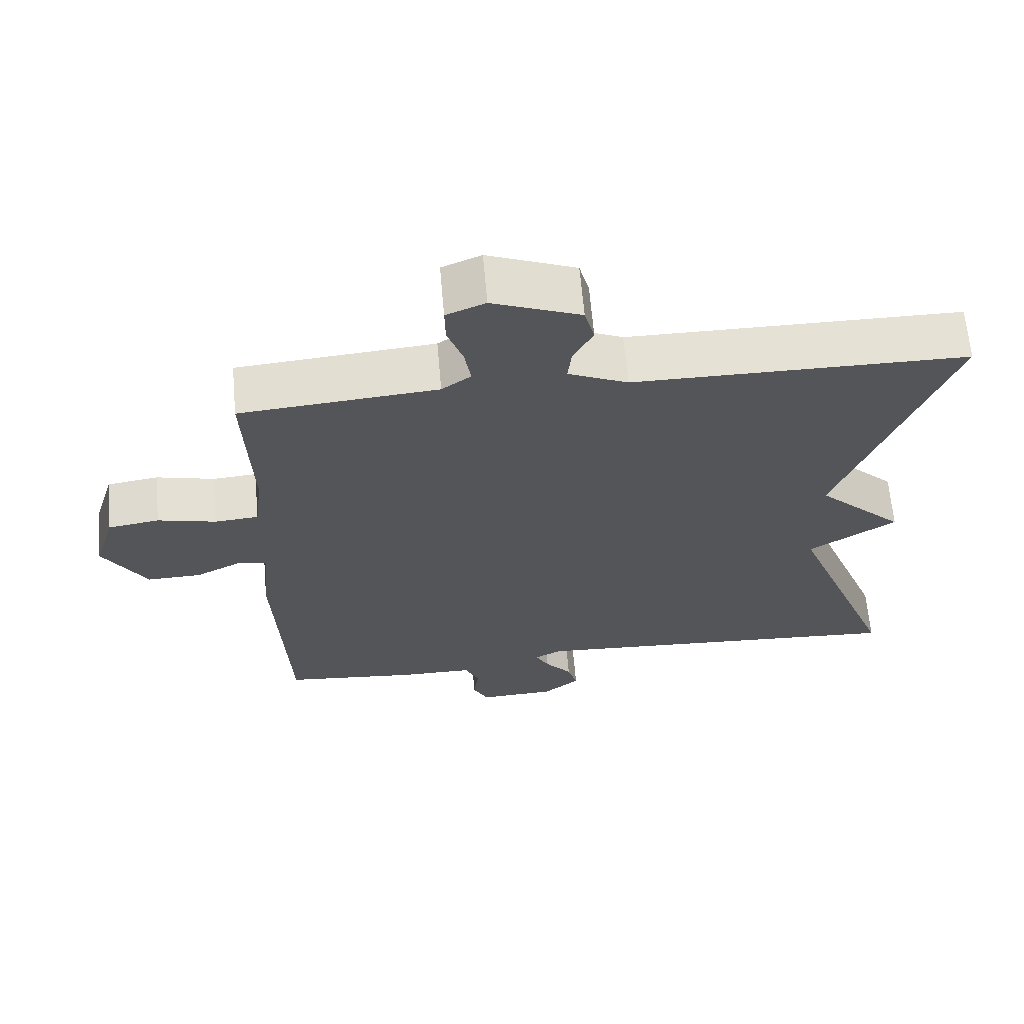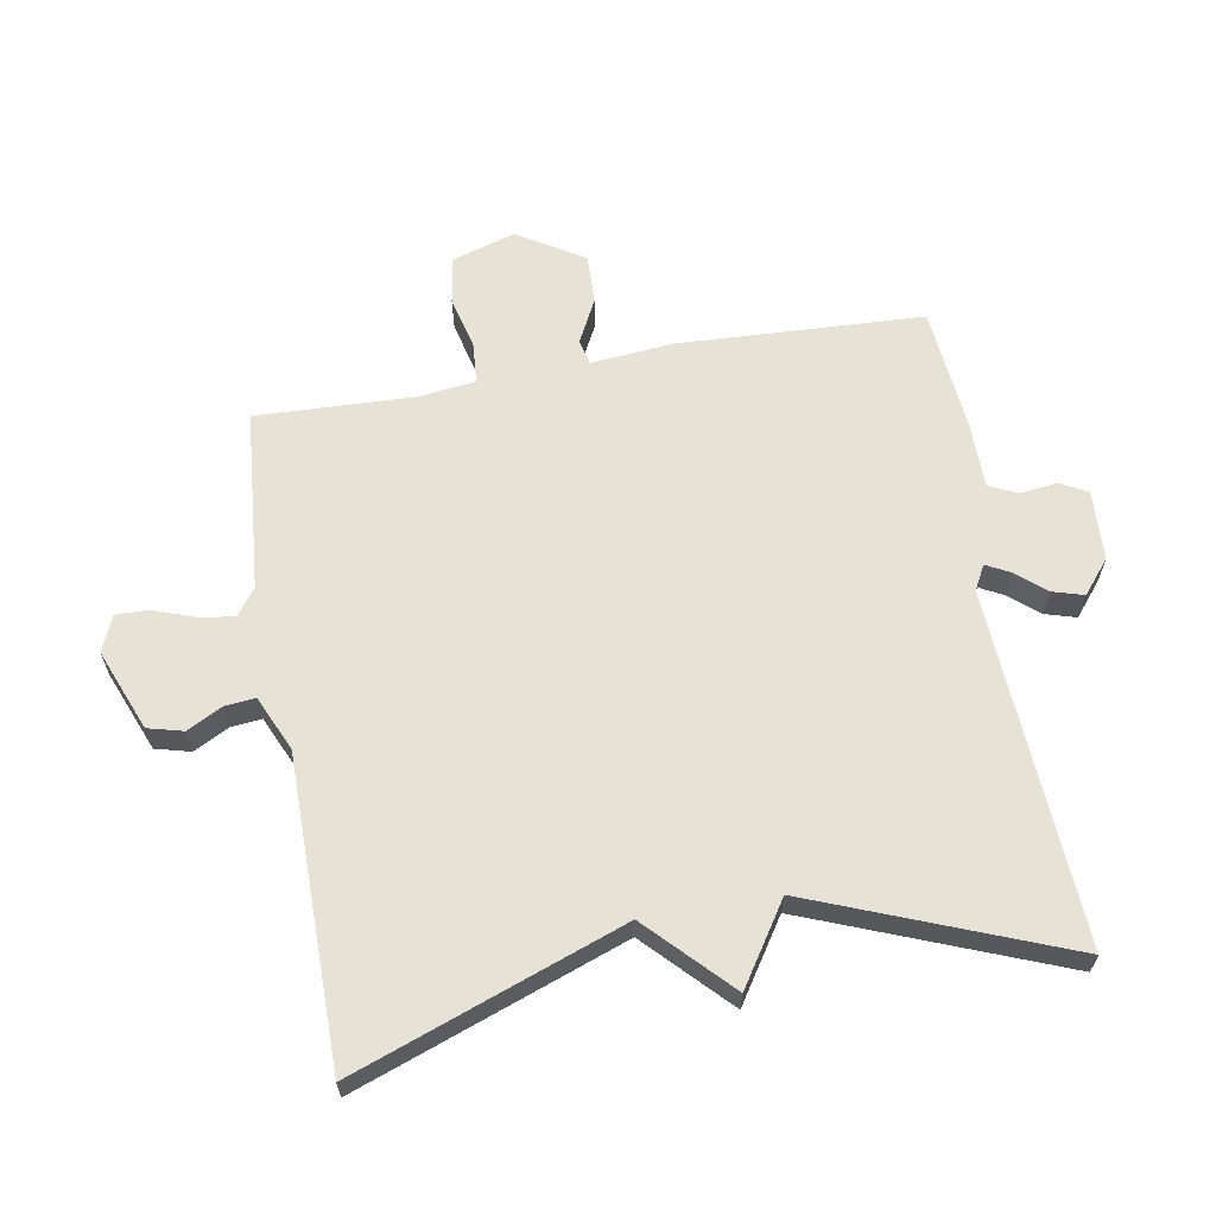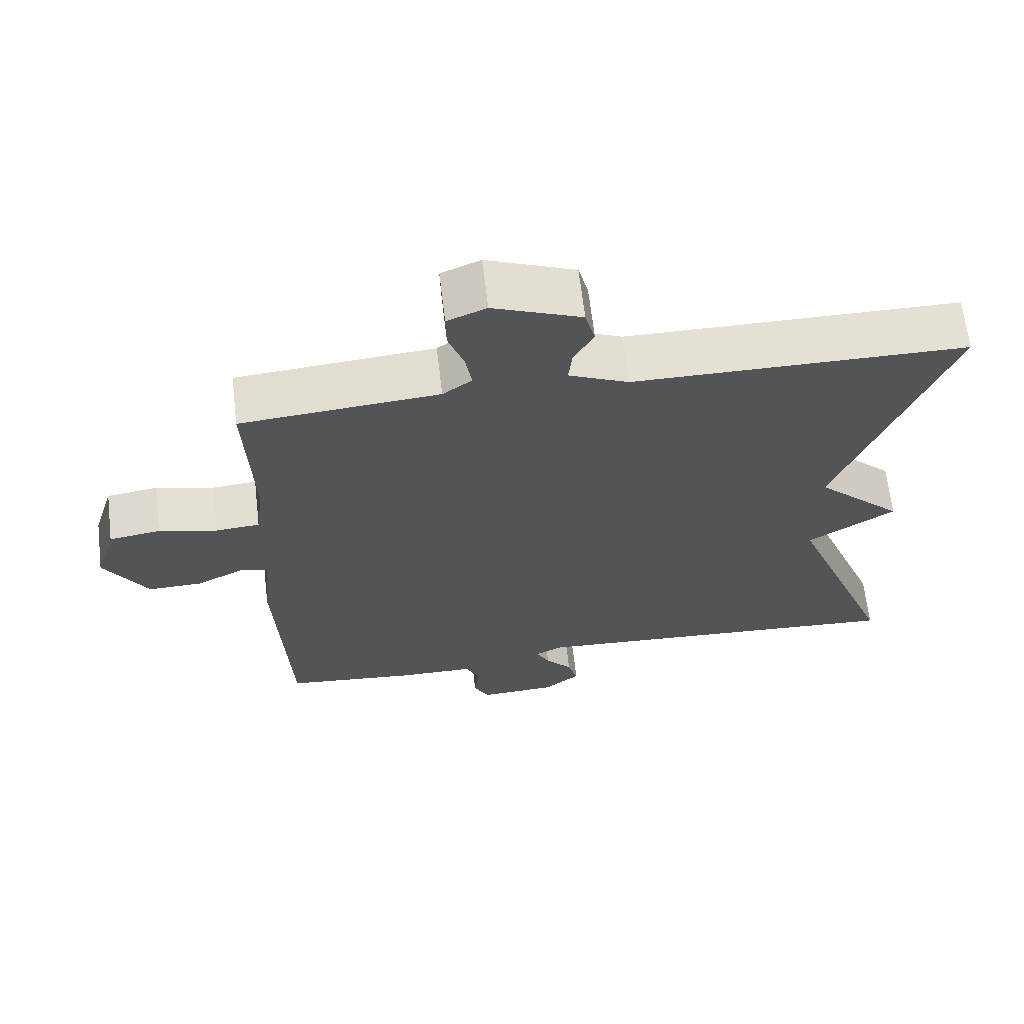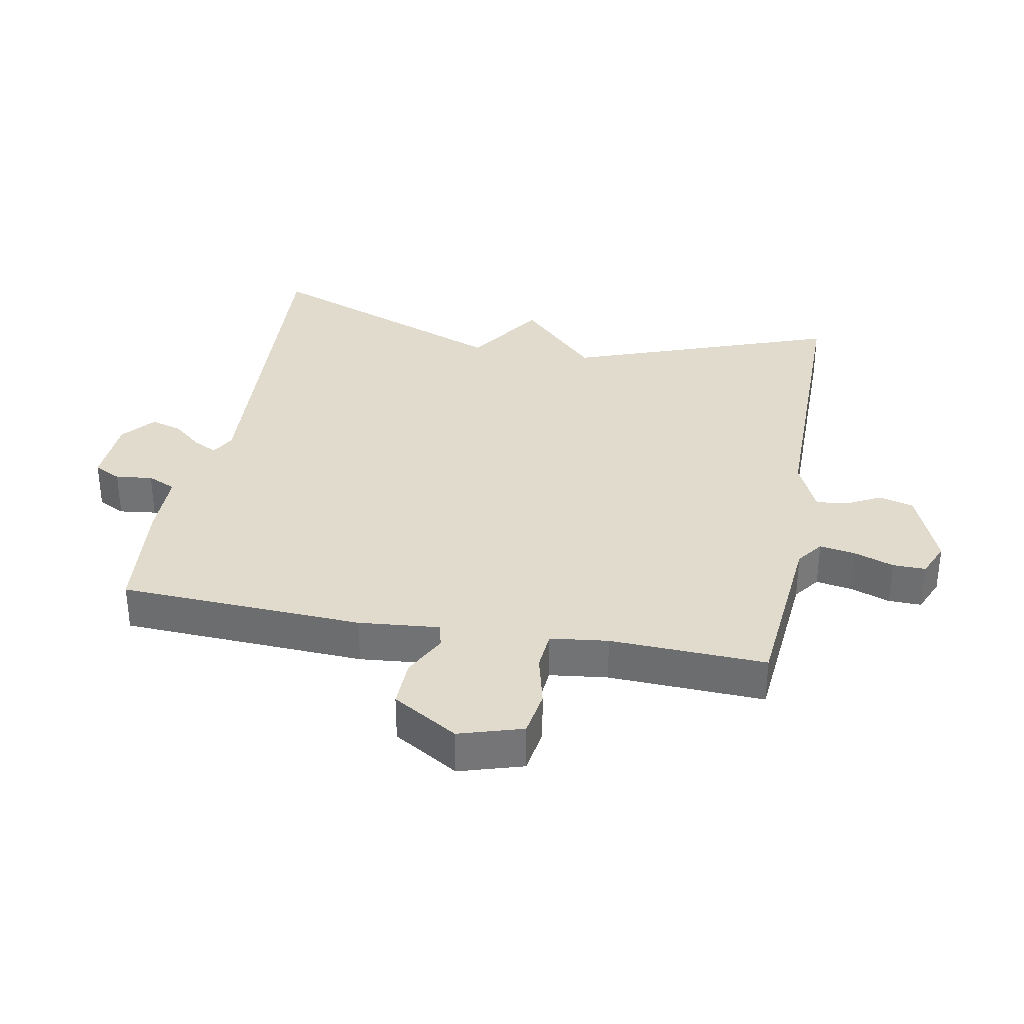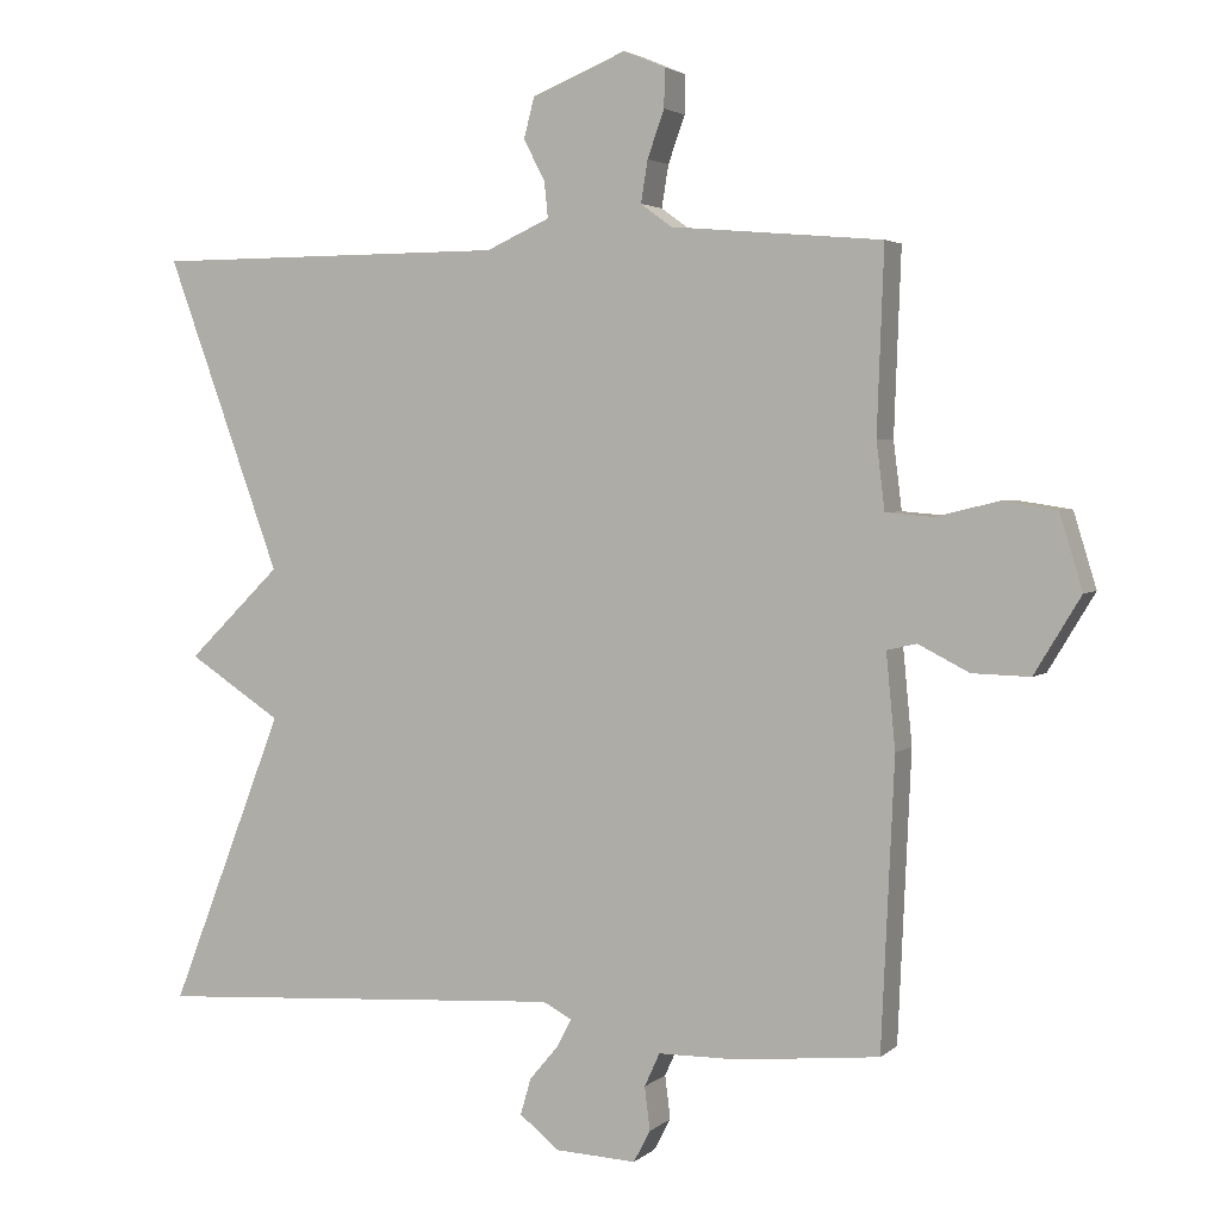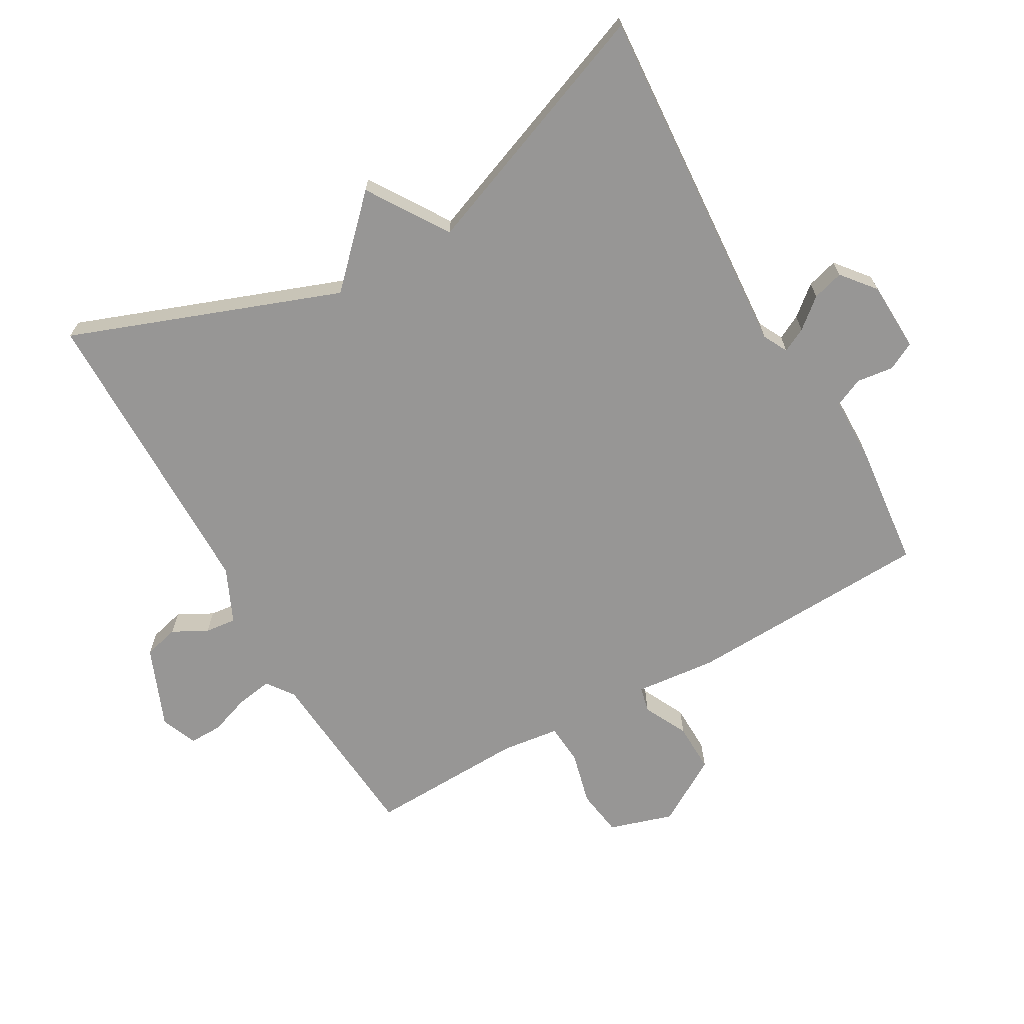
<metadata>
{"format":"obj","ext":"obj","renderer":"f3d","projection":"perspective","resolution":1024,"background":"white","views":[{"elev":65.1,"azim":-5.0,"up":"+Z"},{"elev":63.4,"azim":80.2,"up":"+Y"},{"elev":65.6,"azim":-6.7,"up":"+Z"},{"elev":33.8,"azim":-79.3,"up":"+Y"},{"elev":3.2,"azim":-157.0,"up":"+Z"},{"elev":-67.9,"azim":119.4,"up":"+Y"}]}
</metadata>
<code>
v -0.5 0.07 0.5
v -0.222 0.07 0.524
v -0.181 0.07 0.554
v -0.19 0.07 0.609
v -0.212 0.07 0.671
v -0.213 0.07 0.722
v -0.158 0.07 0.745
v -0.034 0.07 0.695
v -0.02 0.07 0.641
v -0.048 0.07 0.588
v -0.053 0.07 0.54
v 0.031 0.07 0.502
v 0.5 0.07 0.5
v 0.349 0.07 0.087
v 0.472 0.07 -0.033
v 0.349 0.07 -0.113
v 0.5 0.07 -0.5
v -0.046 0.07 -0.466
v -0.084 0.07 -0.486
v -0.065 0.07 -0.523
v -0.027 0.07 -0.568
v -0.013 0.07 -0.616
v -0.064 0.07 -0.658
v -0.172 0.07 -0.663
v -0.194 0.07 -0.621
v -0.187 0.07 -0.564
v -0.207 0.07 -0.52
v -0.312 0.07 -0.519
v -0.5 0.07 -0.5
v -0.517 0.07 -0.123
v -0.505 0.07 0.002
v -0.544 0.07 0.011
v -0.611 0.07 -0.023
v -0.687 0.07 -0.025
v -0.748 0.07 0.076
v -0.718 0.07 0.174
v -0.646 0.07 0.185
v -0.564 0.07 0.165
v -0.502 0.07 0.17
v -0.491 0.07 0.259
v -0.5 0 0.5
v -0.222 0 0.524
v -0.181 0 0.554
v -0.19 0 0.609
v -0.212 0 0.671
v -0.213 0 0.722
v -0.158 0 0.745
v -0.034 0 0.695
v -0.02 0 0.641
v -0.048 0 0.588
v -0.053 0 0.54
v 0.031 0 0.502
v 0.5 0 0.5
v 0.349 0 0.087
v 0.472 0 -0.033
v 0.349 0 -0.113
v 0.5 0 -0.5
v -0.046 0 -0.466
v -0.084 0 -0.486
v -0.065 0 -0.523
v -0.027 0 -0.568
v -0.013 0 -0.616
v -0.064 0 -0.658
v -0.172 0 -0.663
v -0.194 0 -0.621
v -0.187 0 -0.564
v -0.207 0 -0.52
v -0.312 0 -0.519
v -0.5 0 -0.5
v -0.517 0 -0.123
v -0.505 0 0.002
v -0.544 0 0.011
v -0.611 0 -0.023
v -0.687 0 -0.025
v -0.748 0 0.076
v -0.718 0 0.174
v -0.646 0 0.185
v -0.564 0 0.165
v -0.502 0 0.17
v -0.491 0 0.259
f 36 37 38
f 35 36 38
f 34 35 38
f 33 34 38
f 32 33 38
f 31 32 38 39
f 29 30 31
f 28 29 31
f 27 28 31
f 27 31 39 40
f 24 25 26
f 23 24 26
f 22 23 26
f 21 22 26
f 20 21 26
f 26 27 40
f 20 26 40
f 19 20 40
f 16 17 18
f 40 1 2
f 19 40 2
f 18 19 2
f 16 18 2
f 12 13 14
f 11 12 14
f 8 9 10
f 7 8 10
f 6 7 10
f 5 6 10
f 4 5 10
f 3 4 10 11
f 16 2 3
f 15 16 3
f 14 15 3
f 3 11 14
f 78 77 76
f 78 76 75
f 78 75 74
f 78 74 73
f 78 73 72
f 79 78 72 71
f 71 70 69
f 71 69 68
f 71 68 67
f 80 79 71 67
f 66 65 64
f 66 64 63
f 66 63 62
f 66 62 61
f 66 61 60
f 80 67 66
f 80 66 60
f 80 60 59
f 58 57 56
f 42 41 80
f 42 80 59
f 42 59 58
f 42 58 56
f 54 53 52
f 54 52 51
f 50 49 48
f 50 48 47
f 50 47 46
f 50 46 45
f 50 45 44
f 51 50 44 43
f 43 42 56
f 43 56 55
f 43 55 54
f 54 51 43
f 1 41 42 2
f 2 42 43 3
f 3 43 44 4
f 4 44 45 5
f 5 45 46 6
f 6 46 47 7
f 7 47 48 8
f 8 48 49 9
f 9 49 50 10
f 10 50 51 11
f 11 51 52 12
f 12 52 53 13
f 13 53 54 14
f 14 54 55 15
f 15 55 56 16
f 16 56 57 17
f 17 57 58 18
f 18 58 59 19
f 19 59 60 20
f 20 60 61 21
f 21 61 62 22
f 22 62 63 23
f 23 63 64 24
f 24 64 65 25
f 25 65 66 26
f 26 66 67 27
f 27 67 68 28
f 28 68 69 29
f 29 69 70 30
f 30 70 71 31
f 31 71 72 32
f 32 72 73 33
f 33 73 74 34
f 34 74 75 35
f 35 75 76 36
f 36 76 77 37
f 37 77 78 38
f 38 78 79 39
f 39 79 80 40
f 40 80 41 1

</code>
